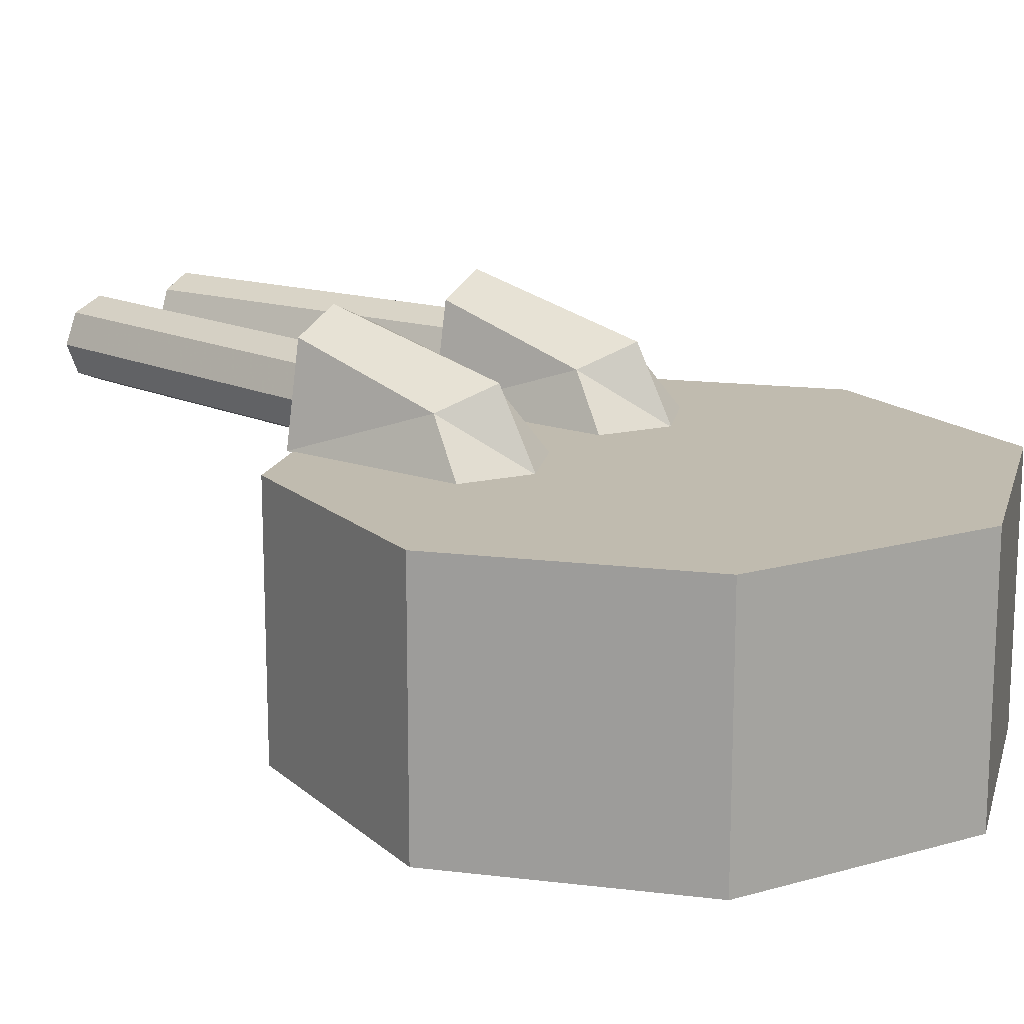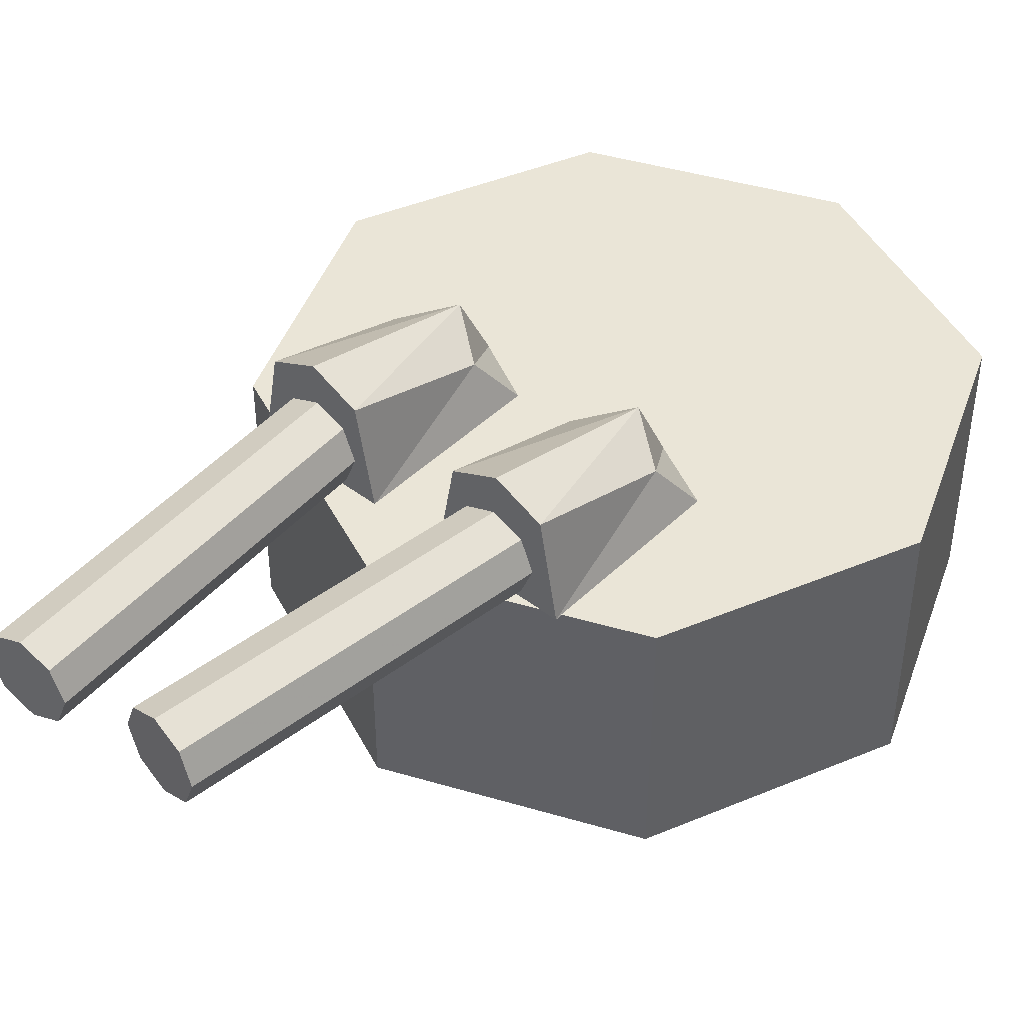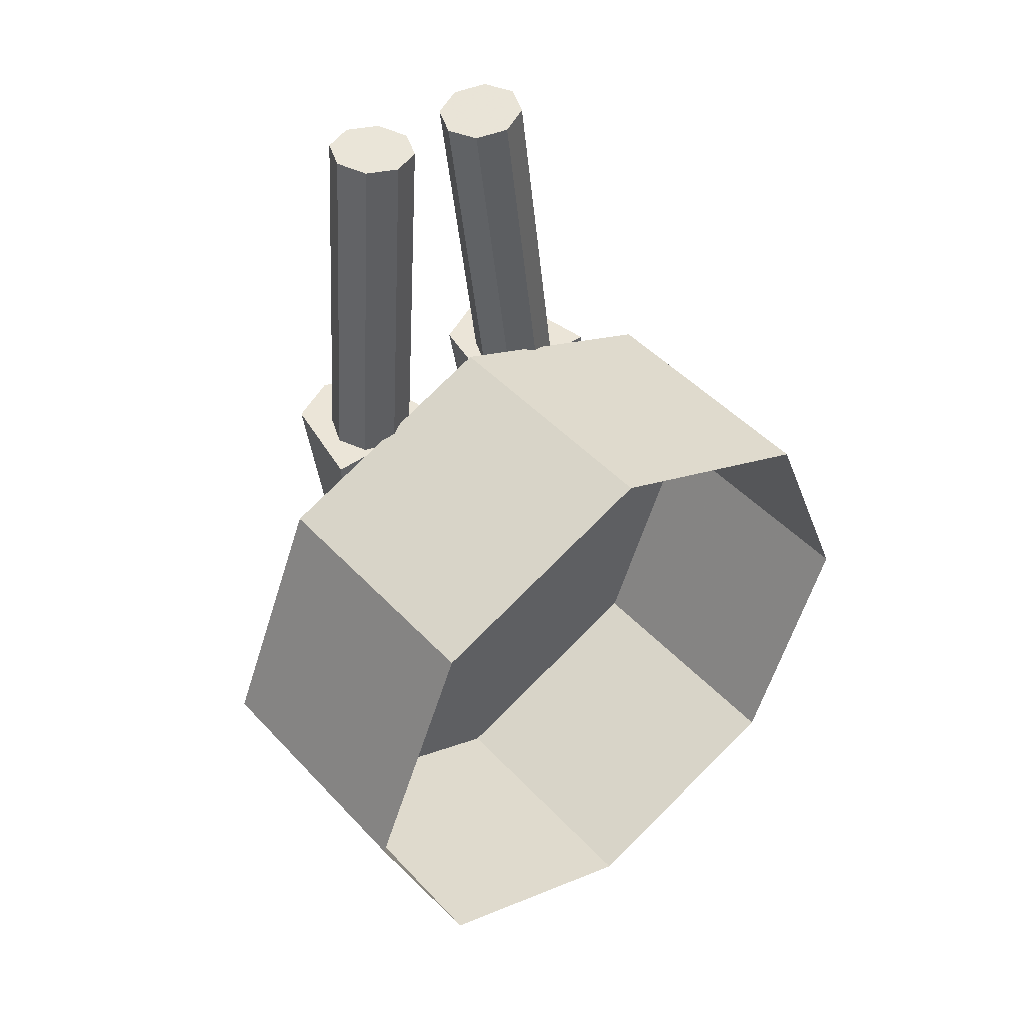
<metadata>
{"format":"obj","ext":"obj","renderer":"f3d","projection":"perspective","resolution":1024,"background":"white","views":[{"elev":15.9,"azim":126.8,"up":"+Y"},{"elev":44.2,"azim":41.5,"up":"+Y"},{"elev":45.7,"azim":-39.6,"up":"+Z"}]}
</metadata>
<code>
g Object_1
v -9.748 0.8724 -6.26
v -9.882 0.9279 -6.26
v -9.882 0.9279 -3.682
v -9.748 0.8724 -3.682
v -10.02 0.8724 -6.26
v -10.02 0.8724 -3.682
v -10.07 0.7386 -6.26
v -10.07 0.7386 -3.682
v -10.02 0.6048 -6.26
v -10.02 0.6048 -3.682
v -9.882 0.5493 -6.26
v -9.882 0.5493 -3.682
v -9.748 0.6048 -6.26
v -9.748 0.6048 -3.682
v -9.692 0.7386 -6.26
v -9.692 0.7386 -3.682
v -9.882 0.7386 -3.53
v -9.882 0.7388 -6.384
v -14.05 0.8724 -6.26
v -13.92 0.9279 -6.26
v -13.92 0.9279 -3.682
v -14.05 0.8724 -3.682
v -13.79 0.8724 -6.26
v -13.79 0.8724 -3.682
v -13.73 0.7386 -6.26
v -13.73 0.7386 -3.682
v -13.79 0.6048 -6.26
v -13.79 0.6048 -3.682
v -13.92 0.5493 -6.26
v -13.92 0.5493 -3.682
v -14.05 0.6048 -6.26
v -14.05 0.6048 -3.682
v -14.11 0.7386 -6.26
v -14.11 0.7386 -3.682
v -13.92 0.7386 -3.53
v -13.92 0.7388 -6.384
v -13.43 0.6242 0.6617
v -13.75 0.6242 0.6617
v -13.47 0.8623 0.6617
v -13.7 0.8623 0.6617
v -13.47 0.7505 0.2986
v -13.7 0.7505 0.2986
v -13.43 0.6242 0.2051
v -13.75 0.6242 0.2051
v -13.59 0.6242 0.6617
v -13.59 0.9155 0.6617
v -13.59 0.8037 0.2176
v -13.59 0.6242 0.124
v -12.93 0.6242 0.6617
v -13.25 0.6242 0.6617
v -12.97 0.8623 0.6617
v -13.2 0.8623 0.6617
v -12.97 0.7505 0.2986
v -13.2 0.7505 0.2986
v -12.93 0.6242 0.2051
v -13.25 0.6242 0.2051
v -13.09 0.6242 0.6617
v -13.09 0.9155 0.6617
v -13.09 0.8037 0.2176
v -13.09 0.6242 0.124
v -0.4398 0.6242 0.6617
v -0.1197 0.6242 0.6617
v -0.3953 0.8623 0.6617
v -0.1641 0.8623 0.6617
v -0.3953 0.7505 0.2986
v -0.1641 0.7505 0.2986
v -0.4398 0.6242 0.2051
v -0.1197 0.6242 0.2051
v -0.2797 0.6242 0.6617
v -0.2797 0.9155 0.6617
v -0.2797 0.8037 0.2176
v -0.2797 0.6242 0.124
v 0.0629 0.6242 0.6617
v 0.383 0.6242 0.6617
v 0.1074 0.8623 0.6617
v 0.3385 0.8623 0.6617
v 0.1074 0.7505 0.2986
v 0.3385 0.7505 0.2986
v 0.0629 0.6242 0.2051
v 0.383 0.6242 0.2051
v 0.223 0.6242 0.6617
v 0.223 0.9155 0.6617
v 0.223 0.8037 0.2176
v 0.223 0.6242 0.124
v -10.16 0.3928 -1.234
v -9.624 0.3411 -1.246
v -11.9 -1.137 3.444
v -10.09 0.5032 -7.682
v -11.9 -1.123 3.622
v -11.38 0.5027 -7.682
v -11.38 0.4475 -1.769
v -10.86 0.393 -1.234
v -10.16 0.5145 -1.234
v -10.09 0.625 -2.854
v -9.624 0.4628 -1.246
v -8.893 0.4185 -2.854
v -10.09 0.6249 -7.682
v -8.892 0.4185 -7.682
v -11.38 0.6251 -2.854
v -11.38 0.6252 -7.682
v -11.38 0.5699 -1.766
v -10.86 0.5146 -1.234
v -11.38 0.5019 -2.857
v -8.893 0.2969 -4.345
v -8.893 0.4185 -4.345
v -10.09 0.6249 -4.345
v -11.38 0.6252 -4.345
v -11.38 0.5023 -4.346
v -12.45 -0.6567 3.444
v -11.28 1.587 -7.207
v -11.05 1.499 -7.32
v -10.59 0.415 -7.682
v -10.73 2.638 -7.108
v -10.63 2.598 -7.158
v -10.77 2.676 -7.214
v -10.86 0.1715 2.145
v -10.59 0.5034 -2.854
v -10.06 0.1197 2.258
v -8.893 0.2969 -2.854
v -10.59 0.5032 -7.682
v -8.892 0.2969 -7.682
v -10.67 2.637 -7.264
v -11.9 0.5036 -7.682
v -11.9 0.1717 2.145
v -10.92 -1.136 3.456
v -10.92 -0.2484 3.456
v -11.37 1.674 -7.446
v -10.59 -1.567 -7.682
v -8.903 -1.248 -7.682
v -8.903 0.2089 -7.682
v -8.903 0.2089 -2.857
v -10.59 -1.567 -2.857
v -8.903 -1.248 -2.857
v -10.07 -0.9733 2.895
v -10.64 -1.028 3.456
v -10.07 0.03179 2.253
v -10.65 -0.2769 3.456
v -10.92 -1.136 -12.04
v -10.92 0.622 -12.04
v -10.59 1.053 -8.211
v -10.59 -1.567 -8.211
v -8.903 -1.248 -8.211
v -9.768 -0.9219 -12.04
v -8.903 0.7337 -8.211
v -9.768 0.4078 -12.04
v -8.903 0.7337 -10.41
v -10.59 1.053 -10.41
v -10.59 -1.567 -10.41
v -8.903 -1.248 -10.41
v -8.81 -0.6781 -8.253
v -7.965 -0.6781 -8.253
v -8.81 0.1639 -8.253
v -7.965 0.1639 -8.253
v -8.81 0.1639 -11.05
v -7.965 0.1639 -11.05
v -8.81 -0.6781 -11.05
v -7.965 -0.6781 -11.05
v -8.81 0.1639 -12.18
v -8.28 0.1639 -12.18
v -8.28 -0.6781 -12.18
v -8.81 -0.6781 -12.18
v -10.59 0.4132 -5.717
v -11.25 0.4132 -4.357
v -10.59 1.26 -5.717
v -11.25 0.8497 -4.357
v -11.25 1.26 -7.675
v -10.59 1.26 -7.027
v -10.59 0.4132 -7.027
v -11.25 0.4132 -7.675
v -0.2138 0.7886 0.4781
v -0.286 0.8186 0.4828
v -0.3581 0.7886 0.4874
v -0.388 0.7163 0.4894
v -0.3581 0.644 0.4874
v -0.286 0.614 0.4828
v -0.2138 0.644 0.4781
v -0.1839 0.7163 0.4761
v -0.1465 0.7886 1.515
v -0.2187 0.8186 1.519
v -0.2908 0.7886 1.524
v -0.3207 0.7163 1.526
v -0.2908 0.644 1.524
v -0.2187 0.614 1.519
v -0.1465 0.644 1.515
v -0.1166 0.7163 1.513
v -0.2187 0.7163 1.519
v 0.3147 0.7886 0.4605
v 0.2429 0.8186 0.4514
v 0.1712 0.7886 0.4423
v 0.1415 0.7163 0.4386
v 0.1712 0.644 0.4423
v 0.2429 0.614 0.4514
v 0.3147 0.644 0.4605
v 0.3444 0.7163 0.4643
v 0.1839 0.7886 1.491
v 0.1122 0.8186 1.482
v 0.04043 0.7886 1.473
v 0.01071 0.7163 1.469
v 0.04043 0.644 1.473
v 0.1122 0.614 1.482
v 0.1839 0.644 1.491
v 0.2136 0.7163 1.495
v 0.1122 0.7163 1.482
v -11.35 -1.123 3.622
v -11.35 -0.2529 3.622
v -11.35 -0.2745 3.444
v -11.35 -1.137 3.444
v -11.35 -0.624 3.444
v -11.35 -0.4884 3.795
v -11.35 -0.8471 3.822
v -9.679 -0.9979 -3.81
v -7.692 -0.9979 -4.502
v -9.679 -0.09909 -3.81
v -7.692 -0.09909 -4.502
v -9.679 -0.09909 -7.587
v -7.692 -0.09909 -7.123
v -9.679 -0.9979 -7.587
v -7.692 -0.9979 -7.123
v 0.5671 -0.009095 -0.5767
v -0.005503 -0.009095 -0.8139
v -0.5781 -0.009095 -0.5767
v -0.8152 -0.009095 -0.004141
v -0.5781 -0.009095 0.5684
v -0.005503 -0.009095 0.8056
v 0.5671 -0.009095 0.5684
v 0.8042 -0.009095 -0.004141
v 0.5671 0.6258 -0.5767
v -0.005503 0.6258 -0.8139
v -0.5781 0.6258 -0.5767
v -0.8152 0.6258 -0.004141
v -0.5781 0.6258 0.5684
v -0.005503 0.6258 0.8056
v 0.5671 0.6258 0.5684
v 0.8042 0.6258 -0.004141
v -0.005503 0.6258 -0.004141
v -9.362 0.502 -9.741
v -9.935 0.502 -9.978
v -10.51 0.502 -9.741
v -10.74 0.502 -9.169
v -10.51 0.502 -8.596
v -9.935 0.502 -8.359
v -9.362 0.502 -8.596
v -9.125 0.502 -9.169
v -9.362 1.151 -9.741
v -9.935 1.151 -9.978
v -10.51 1.151 -9.741
v -10.74 1.151 -9.169
v -10.51 1.151 -8.596
v -9.935 1.151 -8.359
v -9.362 1.151 -8.596
v -9.125 1.151 -9.169
v -9.935 1.151 -9.169
v -10.23 1.077 -8.752
v -9.601 1.077 -8.752
v -10.23 1.71 -8.752
v -9.601 1.71 -8.752
v -10.23 1.71 -9.384
v -9.601 1.71 -9.384
v -10.23 1.077 -9.384
v -9.601 1.077 -9.384
v -9.864 1.381 -8.823
v -9.937 1.411 -8.823
v -10.01 1.381 -8.823
v -10.04 1.309 -8.823
v -10.01 1.236 -8.823
v -9.937 1.206 -8.823
v -9.864 1.236 -8.823
v -9.834 1.309 -8.823
v -9.864 1.381 -7.784
v -9.937 1.411 -7.784
v -10.01 1.381 -7.784
v -10.04 1.309 -7.784
v -10.01 1.236 -7.784
v -9.937 1.206 -7.784
v -9.864 1.236 -7.784
v -9.834 1.309 -7.784
v -9.937 1.309 -7.784
v -9.864 1.621 -8.823
v -9.937 1.651 -8.823
v -10.01 1.621 -8.823
v -10.04 1.548 -8.823
v -10.01 1.476 -8.823
v -9.937 1.446 -8.823
v -9.864 1.476 -8.823
v -9.834 1.548 -8.823
v -9.864 1.621 -7.784
v -9.937 1.651 -7.784
v -10.01 1.621 -7.784
v -10.04 1.548 -7.784
v -10.01 1.476 -7.784
v -9.937 1.446 -7.784
v -9.864 1.476 -7.784
v -9.834 1.548 -7.784
v -9.937 1.548 -7.784
v -11.14 1.585 -7.559
v -4.291 -1.326 -3.055
v -11.9 -1.022 -7.562
v -4.291 -1.022 -3.055
v -11.9 -1.022 -11.34
v -4.291 -1.022 -4.255
v -11.9 -1.717 -11.34
v -4.291 -1.326 -4.255
v -10.69 1.781 -8.411
v -6.757 -1.326 -2.794
v -11.48 2.158 -8.368
v -6.757 -1.022 -2.794
v -11.9 -1.022 -3.167
v -6.757 -1.022 -3.994
v -12.06 2.319 -7.726
v -6.757 -1.326 -3.994
v -10.87 0.08327 2.14
v -10.94 -1.352 2.945
v -11.9 0.08327 2.14
v -11.9 -0.2484 3.456
v -12.08 2.168 -6.86
v -11.54 1.795 -6.278
v -10.75 1.418 -6.321
v -11.9 -1.567 -7.682
v -11.9 0.415 -7.682
v -11.9 0.4132 -4.357
v -11.9 0.8497 -4.357
v -11.9 1.26 -5.717
v -11.9 1.26 -7.027
v -11.9 1.26 -7.675
v -10.17 1.258 -6.964
v -10.14 1.408 -7.83
v -10.63 1.888 -8.391
v -11.43 2.265 -8.348
v -12 2.426 -7.706
v -11.9 -1.567 -10.41
v -11.9 -1.567 -8.211
v -10.36 -1.6 0.8881
v -10.36 -1.022 0.8881
v -10.36 -1.022 -3.415
v -10.36 -1.6 -3.415
v -12.03 2.275 -6.84
v -11.49 1.902 -6.258
v -11.9 -0.2745 3.444
v -11.9 -0.2529 3.622
v -10.69 1.525 -6.301
v -10.12 1.365 -6.944
v -11.35 -0.6567 3.444
v -13.64 0.3928 -1.234
v -14.18 0.3411 -1.246
v -10.09 1.515 -7.81
v -13.71 0.5032 -7.682
v -10.96 1.491 -8.13
v -12.43 0.5027 -7.682
v -12.43 0.4475 -1.769
v -12.94 0.393 -1.234
v -13.64 0.5145 -1.234
v -13.71 0.625 -2.854
v -14.18 0.4628 -1.246
v -14.91 0.4185 -2.854
v -13.71 0.6249 -7.682
v -14.91 0.4185 -7.682
v -12.43 0.6251 -2.854
v -12.43 0.6252 -7.682
v -12.43 0.5699 -1.766
v -12.94 0.5146 -1.234
v -12.43 0.5019 -2.857
v -14.91 0.2969 -4.345
v -14.91 0.4185 -4.345
v -13.71 0.6249 -4.345
v -12.43 0.6252 -4.345
v -12.43 0.5023 -4.346
v -12.93 0.08327 2.14
v -11.32 1.367 -7.424
v -11.51 1.749 -8.1
v -13.21 0.415 -7.682
v -14.9 0.2089 -7.682
v -11.9 1.859 -7.66
v -11.92 1.756 -7.068
v -12.94 0.1715 2.145
v -13.22 0.5034 -2.854
v -13.74 0.1197 2.258
v -14.91 0.2969 -2.854
v -13.22 0.5032 -7.682
v -14.91 0.2969 -7.682
v -11.9 0.5035 -2.854
v -11.55 1.5 -6.67
v -11 1.242 -6.699
v -12.88 -1.136 3.456
v -12.88 -0.2484 3.456
v -10.61 1.133 -7.139
v -13.21 -1.567 -7.682
v -14.9 -1.248 -7.682
v -10.59 1.236 -7.731
v -14.9 0.2089 -2.857
v -13.21 -1.567 -2.857
v -14.9 -1.248 -2.857
v -13.73 -0.9733 2.895
v -13.16 -1.028 3.456
v -13.73 0.03179 2.253
v -13.15 -0.2769 3.456
v -12.88 -1.136 -12.04
v -12.88 0.622 -12.04
v -13.21 1.053 -8.211
v -13.21 -1.567 -8.211
v -14.9 -1.248 -8.211
v -14.03 -0.9219 -12.04
v -14.9 0.7337 -8.211
v -14.03 0.4078 -12.04
v -14.9 0.7337 -10.41
v -13.21 1.053 -10.41
v -13.21 -1.567 -10.41
v -14.9 -1.248 -10.41
v -14.99 -0.6781 -8.253
v -15.84 -0.6781 -8.253
v -14.99 0.1639 -8.253
v -15.84 0.1639 -8.253
v -14.99 0.1639 -11.05
v -15.84 0.1639 -11.05
v -14.99 -0.6781 -11.05
v -15.84 -0.6781 -11.05
v -14.99 0.1639 -12.18
v -15.52 0.1639 -12.18
v -15.52 -0.6781 -12.18
v -14.99 -0.6781 -12.18
v -13.21 0.4132 -5.717
v -12.56 0.4132 -4.357
v -13.21 1.26 -5.717
v -12.56 0.8497 -4.357
v -12.56 1.26 -7.675
v -13.21 1.26 -7.027
v -13.21 0.4132 -7.027
v -12.56 0.4132 -7.675
v -13.15 0.7886 0.4781
v -13.08 0.8186 0.4828
v -13.01 0.7886 0.4874
v -12.98 0.7163 0.4894
v -13.01 0.644 0.4874
v -13.08 0.614 0.4828
v -13.15 0.644 0.4781
v -13.18 0.7163 0.4761
v -13.22 0.7886 1.515
v -13.15 0.8186 1.519
v -13.08 0.7886 1.524
v -13.05 0.7163 1.526
v -13.08 0.644 1.524
v -13.15 0.614 1.519
v -13.22 0.644 1.515
v -13.25 0.7163 1.513
v -13.15 0.7163 1.519
v -13.68 0.7886 0.4605
v -13.61 0.8186 0.4514
v -13.54 0.7886 0.4423
v -13.51 0.7163 0.4386
v -13.54 0.644 0.4423
v -13.61 0.614 0.4514
v -13.68 0.644 0.4605
v -13.71 0.7163 0.4643
v -13.55 0.7886 1.491
v -13.48 0.8186 1.482
v -13.41 0.7886 1.473
v -13.38 0.7163 1.469
v -13.41 0.644 1.473
v -13.48 0.614 1.482
v -13.55 0.644 1.491
v -13.58 0.7163 1.495
v -13.48 0.7163 1.482
v -12.45 -1.123 3.622
v -12.45 -0.2529 3.622
v -12.45 -0.2745 3.444
v -12.45 -1.137 3.444
v -12.45 -0.624 3.444
v -12.45 -0.4884 3.795
v -12.45 -0.8471 3.822
v -14.12 -0.9979 -3.81
v -16.11 -0.9979 -4.502
v -14.12 -0.09909 -3.81
v -16.11 -0.09909 -4.502
v -14.12 -0.09909 -7.587
v -16.11 -0.09909 -7.123
v -14.12 -0.9979 -7.587
v -16.11 -0.9979 -7.123
v -13.93 -0.009095 -0.5767
v -13.36 -0.009095 -0.8139
v -12.79 -0.009095 -0.5767
v -12.55 -0.009095 -0.004141
v -12.79 -0.009095 0.5684
v -13.36 -0.009095 0.8056
v -13.93 -0.009095 0.5684
v -14.17 -0.009095 -0.004141
v -13.93 0.6258 -0.5767
v -13.36 0.6258 -0.8139
v -12.79 0.6258 -0.5767
v -12.55 0.6258 -0.004141
v -12.79 0.6258 0.5684
v -13.36 0.6258 0.8056
v -13.93 0.6258 0.5684
v -14.17 0.6258 -0.004141
v -13.36 0.6258 -0.004141
v -14.44 0.502 -9.741
v -13.87 0.502 -9.978
v -13.29 0.502 -9.741
v -13.06 0.502 -9.169
v -13.29 0.502 -8.596
v -13.87 0.502 -8.359
v -14.44 0.502 -8.596
v -14.68 0.502 -9.169
v -14.44 1.151 -9.741
v -13.87 1.151 -9.978
v -13.29 1.151 -9.741
v -13.06 1.151 -9.169
v -13.29 1.151 -8.596
v -13.87 1.151 -8.359
v -14.44 1.151 -8.596
v -14.68 1.151 -9.169
v -13.87 1.151 -9.169
v -13.57 1.077 -8.752
v -14.2 1.077 -8.752
v -13.57 1.71 -8.752
v -14.2 1.71 -8.752
v -13.57 1.71 -9.384
v -14.2 1.71 -9.384
v -13.57 1.077 -9.384
v -14.2 1.077 -9.384
v -13.94 1.381 -8.823
v -13.86 1.411 -8.823
v -13.79 1.381 -8.823
v -13.76 1.309 -8.823
v -13.79 1.236 -8.823
v -13.86 1.206 -8.823
v -13.94 1.236 -8.823
v -13.97 1.309 -8.823
v -13.94 1.381 -7.784
v -13.86 1.411 -7.784
v -13.79 1.381 -7.784
v -13.76 1.309 -7.784
v -13.79 1.236 -7.784
v -13.86 1.206 -7.784
v -13.94 1.236 -7.784
v -13.97 1.309 -7.784
v -13.86 1.309 -7.784
v -13.94 1.621 -8.823
v -13.86 1.651 -8.823
v -13.79 1.621 -8.823
v -13.76 1.548 -8.823
v -13.79 1.476 -8.823
v -13.86 1.446 -8.823
v -13.94 1.476 -8.823
v -13.97 1.548 -8.823
v -13.94 1.621 -7.784
v -13.86 1.651 -7.784
v -13.79 1.621 -7.784
v -13.76 1.548 -7.784
v -13.79 1.476 -7.784
v -13.86 1.446 -7.784
v -13.94 1.476 -7.784
v -13.97 1.548 -7.784
v -13.86 1.548 -7.784
v -11.9 -1.717 -7.562
v -19.51 -1.326 -3.055
v -10.69 1.889 -8.249
v -19.51 -1.022 -3.055
v -11.38 2.216 -8.212
v -19.51 -1.022 -4.255
v -11.88 2.355 -7.655
v -19.51 -1.326 -4.255
v -11.9 -1.717 2.466
v -17.04 -1.326 -2.794
v -11.9 -1.022 2.466
v -17.04 -1.022 -2.794
v -11.9 2.225 -6.905
v -17.04 -1.022 -3.994
v -11.9 -1.717 -3.167
v -17.04 -1.326 -3.994
v -11.43 1.901 -6.4
v -12.86 -1.352 2.945
v -10.74 1.575 -6.438
v -10.24 1.436 -6.995
v -11.9 -1.136 3.456
v -11.9 -1.352 2.945
v -11.9 -1.567 -2.857
v -10.22 1.566 -7.745
v -10.92 1.709 -7.93
v -11.2 1.612 -7.378
v -11.34 1.911 -7.907
v -11.65 1.997 -7.563
v -11.67 1.916 -7.099
v -11.38 1.717 -6.788
v -10.95 1.515 -6.811
v -11.9 1.053 -8.211
v -11.9 1.053 -10.41
v -11.9 0.622 -12.04
v -11.9 -1.136 -12.04
v -10.64 1.429 -7.155
v -10.63 1.509 -7.619
v -13.44 -1.6 0.8881
v -13.44 -1.022 0.8881
v -13.44 -1.022 -3.415
v -13.44 -1.6 -3.415
v -11.9 -0.8471 3.822
v -11.9 -0.4884 3.795
f 61 69 70 63
f 63 70 71 65
f 65 71 72 67
f 62 68 66 64
f 67 61 63 65
f 69 62 64 70
f 71 70 64 66
f 72 71 66 68
f 73 81 82 75
f 75 82 83 77
f 77 83 84 79
f 74 80 78 76
f 79 73 75 77
f 81 74 76 82
f 83 82 76 78
f 84 83 78 80
f 170 171 179 178
f 171 172 180 179
f 172 173 181 180
f 173 174 182 181
f 174 175 183 182
f 175 176 184 183
f 176 177 185 184
f 177 170 178 185
f 178 179 186
f 179 180 186
f 180 181 186
f 181 182 186
f 182 183 186
f 183 184 186
f 184 185 186
f 185 178 186
f 187 188 196 195
f 188 189 197 196
f 189 190 198 197
f 190 191 199 198
f 191 192 200 199
f 192 193 201 200
f 193 194 202 201
f 194 187 195 202
f 195 196 203
f 196 197 203
f 197 198 203
f 198 199 203
f 199 200 203
f 200 201 203
f 201 202 203
f 202 195 203
f 219 220 228 227
f 220 221 229 228
f 221 222 230 229
f 222 223 231 230
f 223 224 232 231
f 224 225 233 232
f 225 226 234 233
f 226 219 227 234
f 227 228 235
f 228 229 235
f 229 230 235
f 230 231 235
f 231 232 235
f 232 233 235
f 233 234 235
f 234 227 235

</code>
